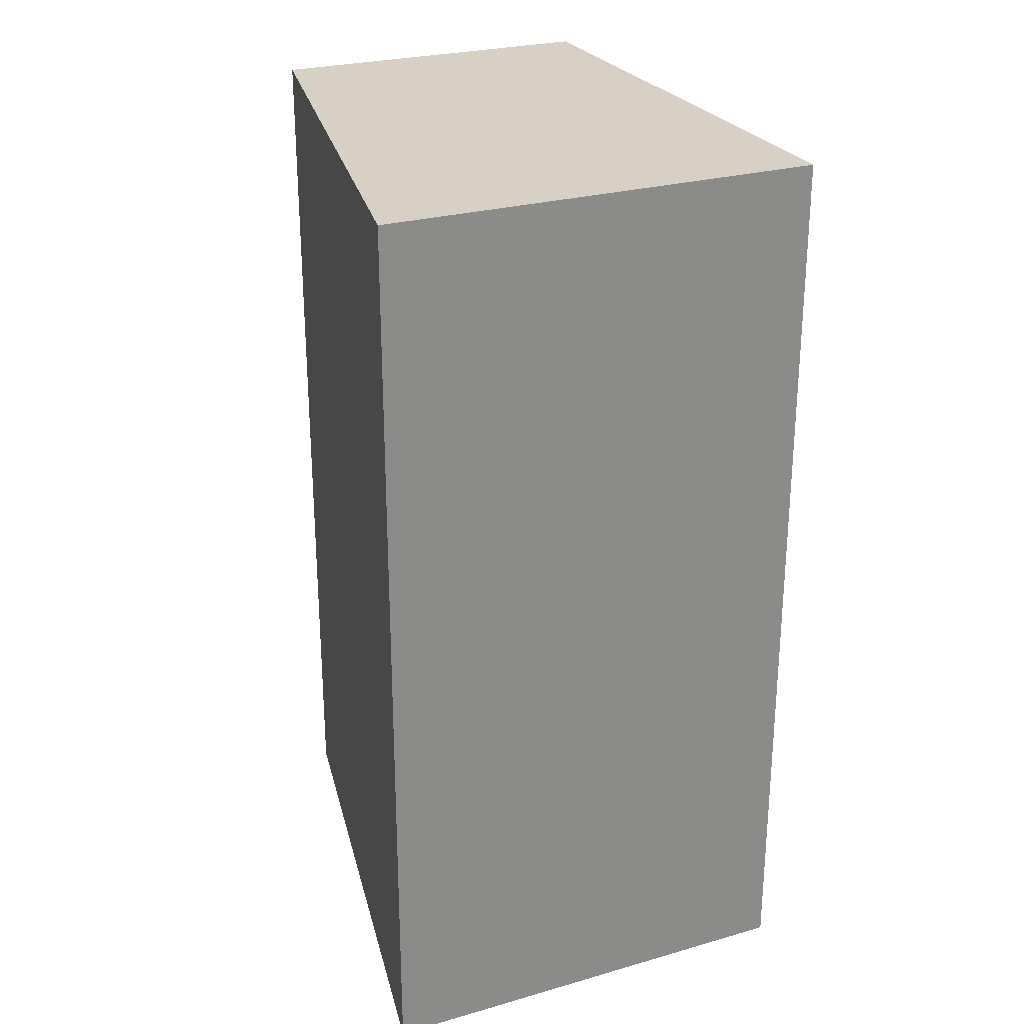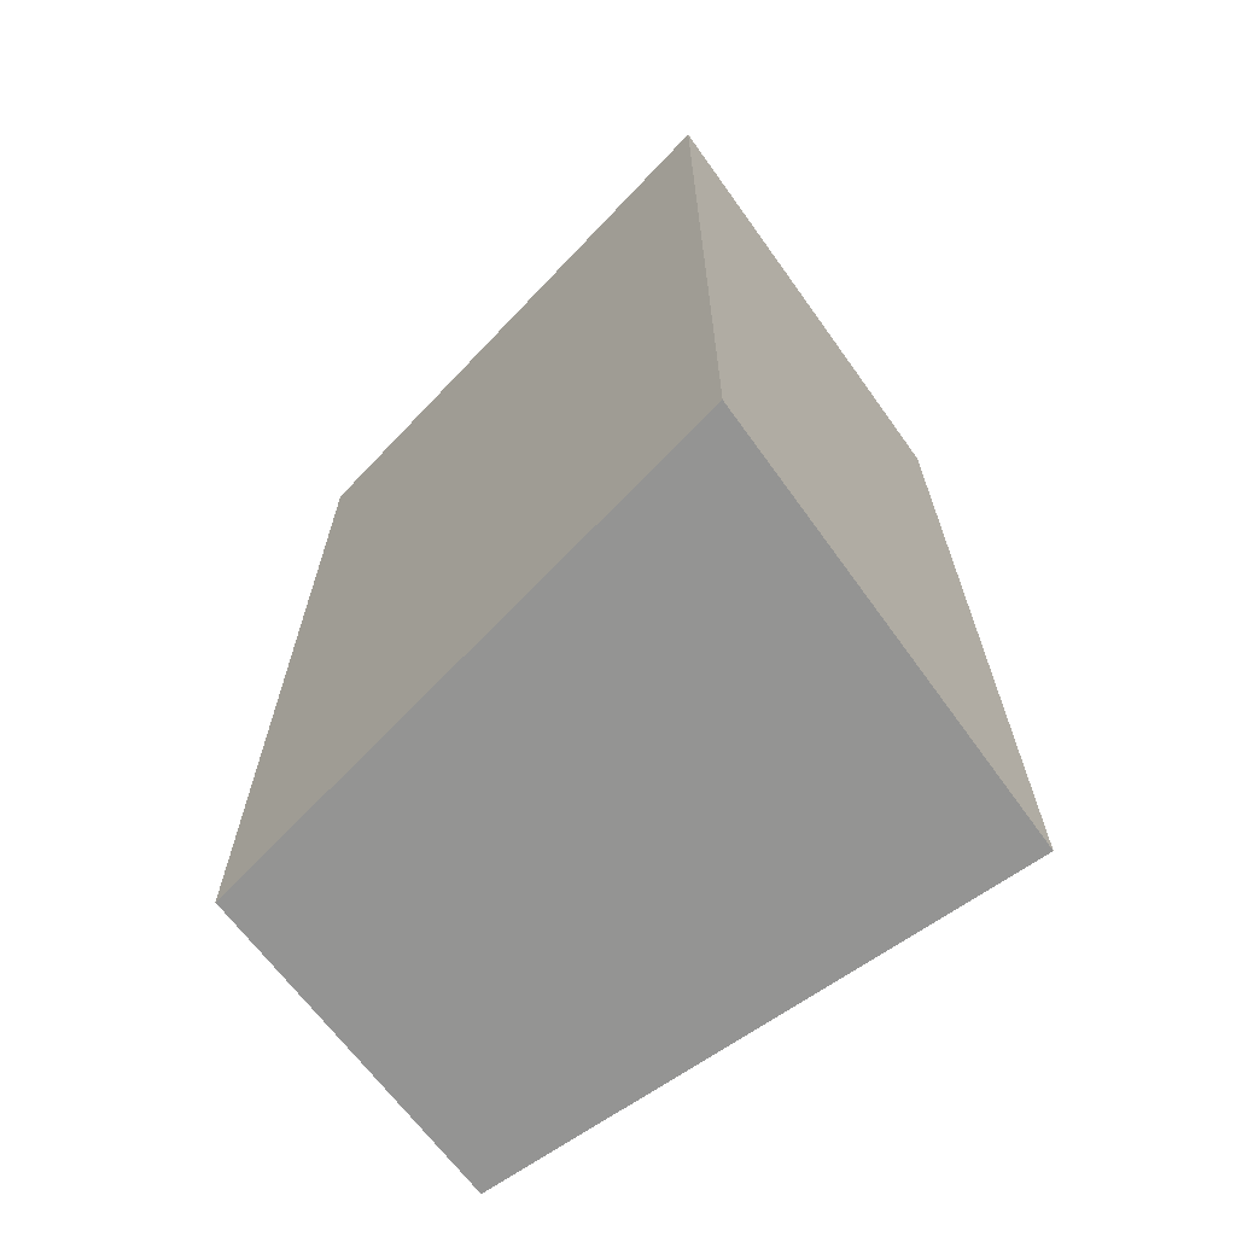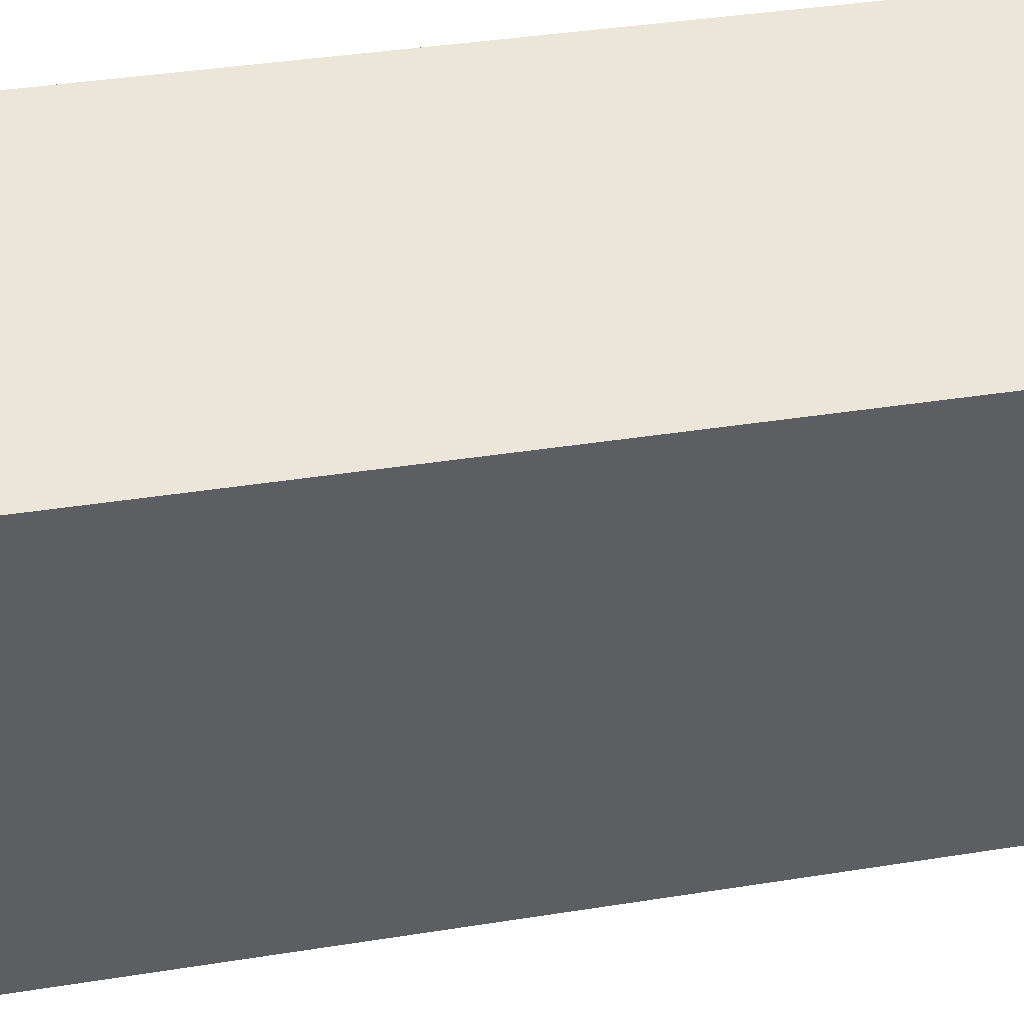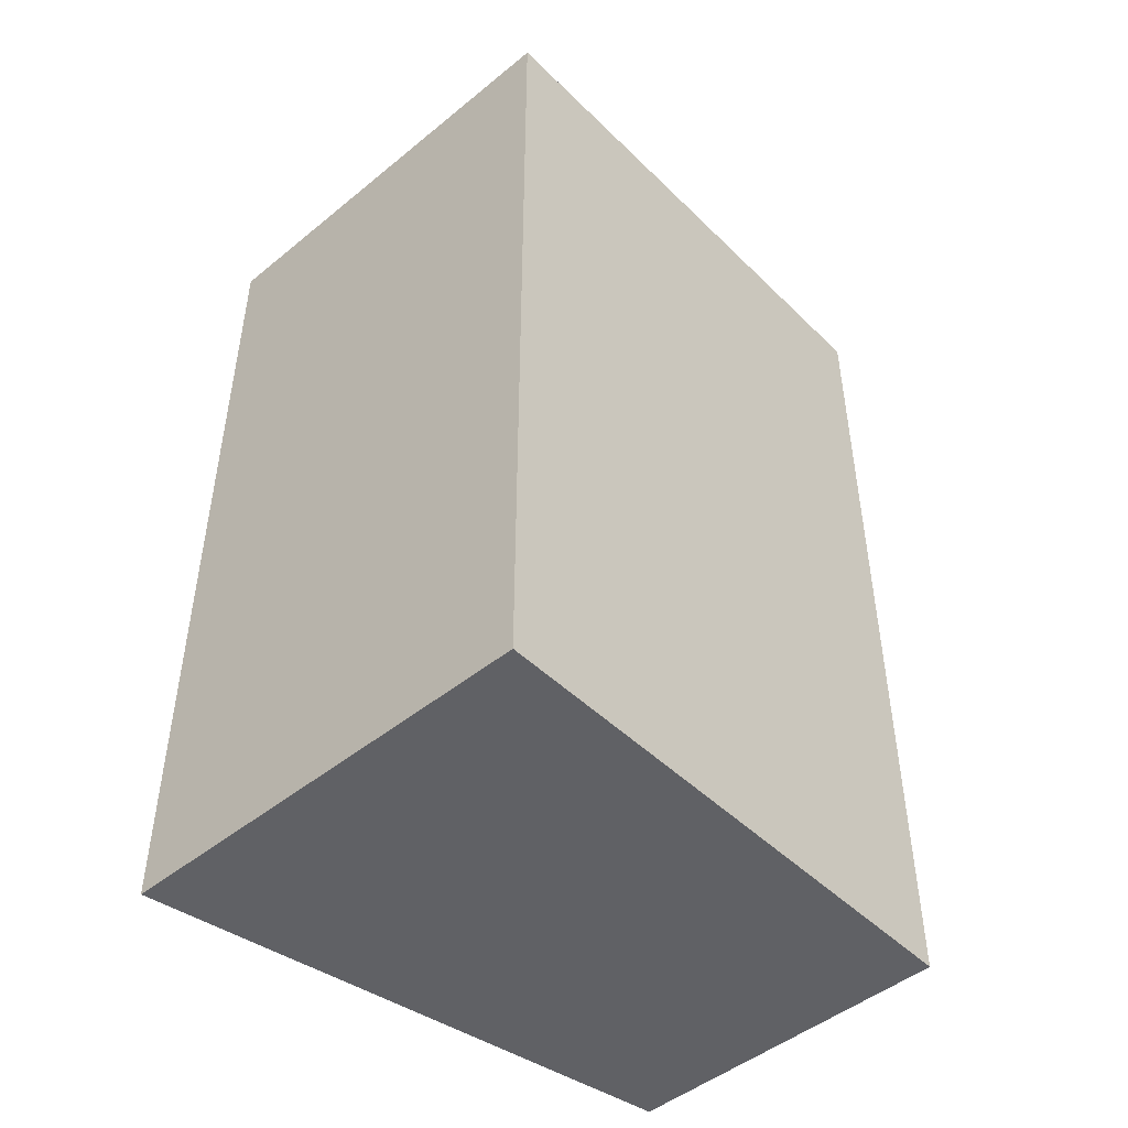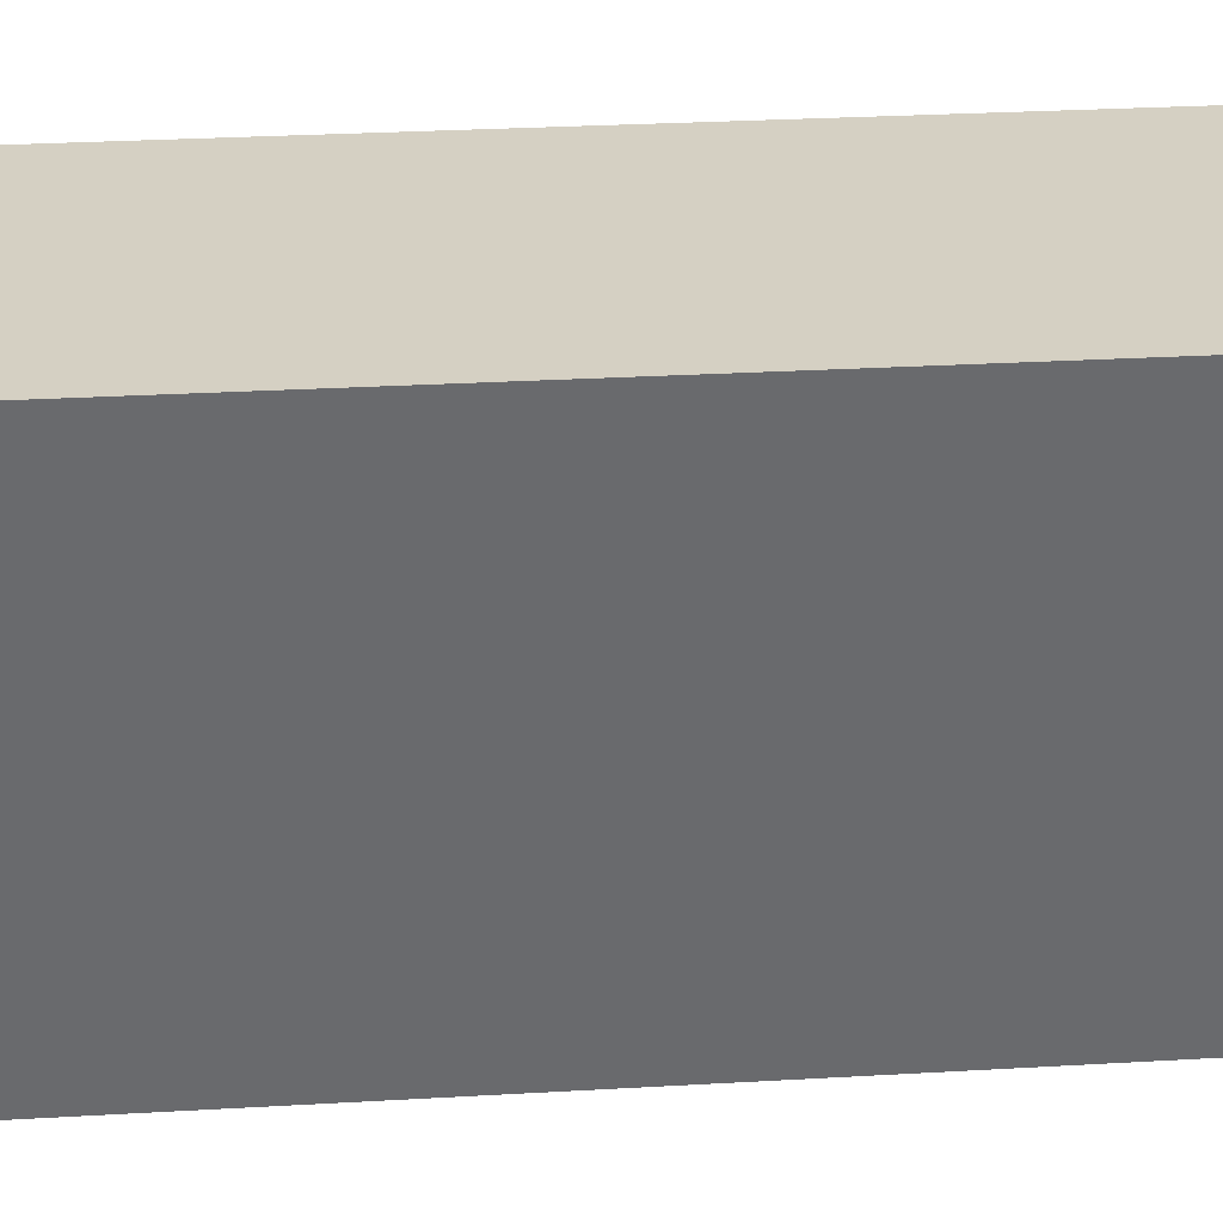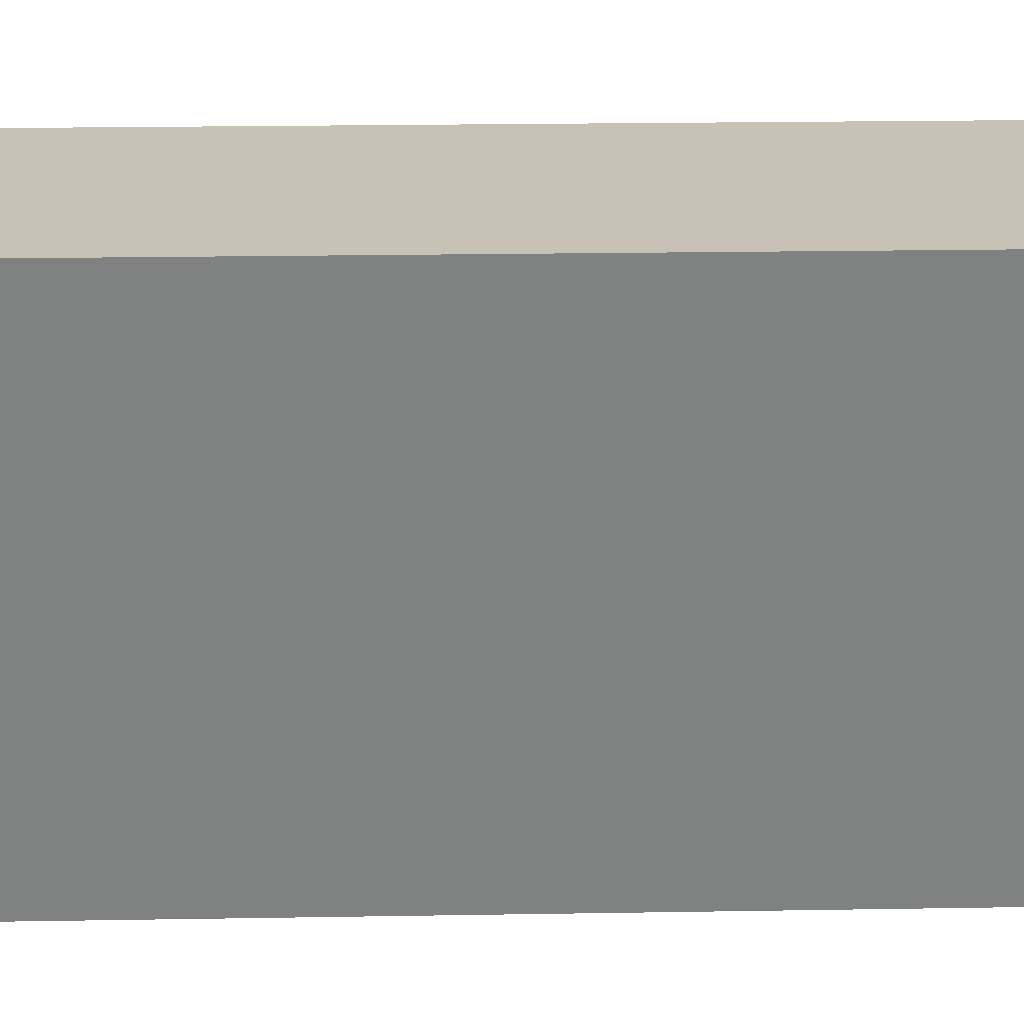
<metadata>
{"format":"obj","ext":"obj","renderer":"f3d","projection":"perspective","resolution":1024,"background":"white","views":[{"elev":26.6,"azim":-18.3,"up":"+Y"},{"elev":-67.0,"azim":-48.5,"up":"+Y"},{"elev":41.1,"azim":79.2,"up":"+Z"},{"elev":-47.3,"azim":48.4,"up":"+Y"},{"elev":32.2,"azim":-94.5,"up":"+Z"},{"elev":24.8,"azim":-91.5,"up":"+Z"}]}
</metadata>
<code>
v  1.042 19.3 -11.82
v  8.877 19.3 -5.732
v  8.165 19.3 -12.48
v  0 19.3 1.182e-15
v  9.017 19.3 -4.399
v  9.376 19.3 -0.957
v  8.447 19.3 -0.862
v  8.165 7.642e-16 -12.48
v  1.042 7.236e-16 -11.82
v  0 0 0
v  9.376 5.86e-17 -0.957
v  8.447 5.278e-17 -0.862
v  9.017 2.694e-16 -4.399
v  8.877 3.51e-16 -5.732
g defaultobject
f 1 2 3
f 2 1 4
f 2 4 5
f 5 4 6
f 6 4 7
f 8 1 3
f 1 8 9
f 9 4 1
f 4 9 10
f 10 7 4
f 7 10 6
f 6 10 11
f 11 10 12
f 11 5 6
f 5 11 2
f 2 11 3
f 3 11 13
f 3 13 8
f 8 13 14
f 12 13 11
f 13 12 10
f 13 10 14
f 14 10 8
f 8 10 9

</code>
